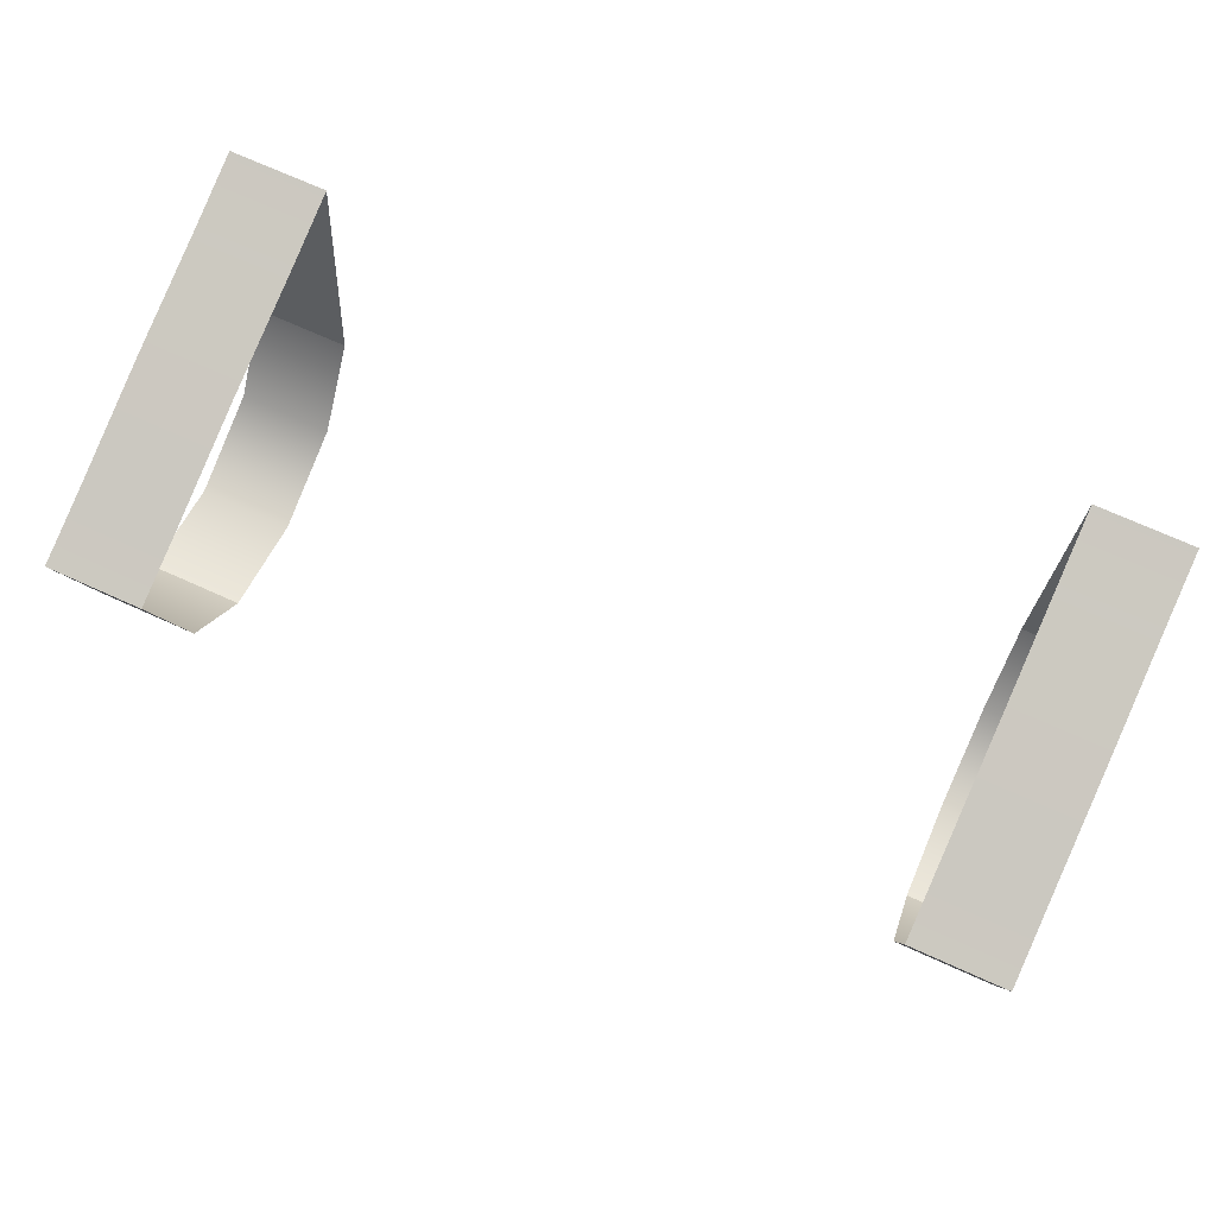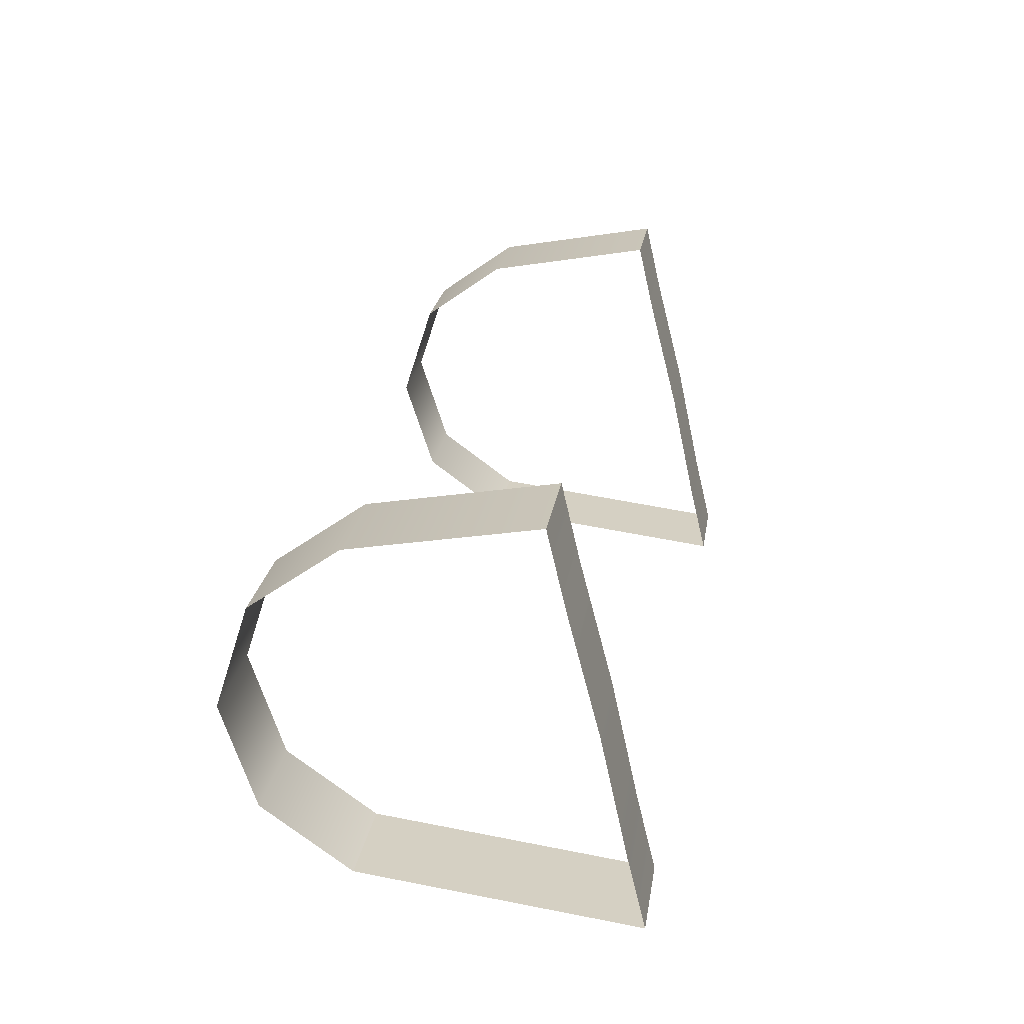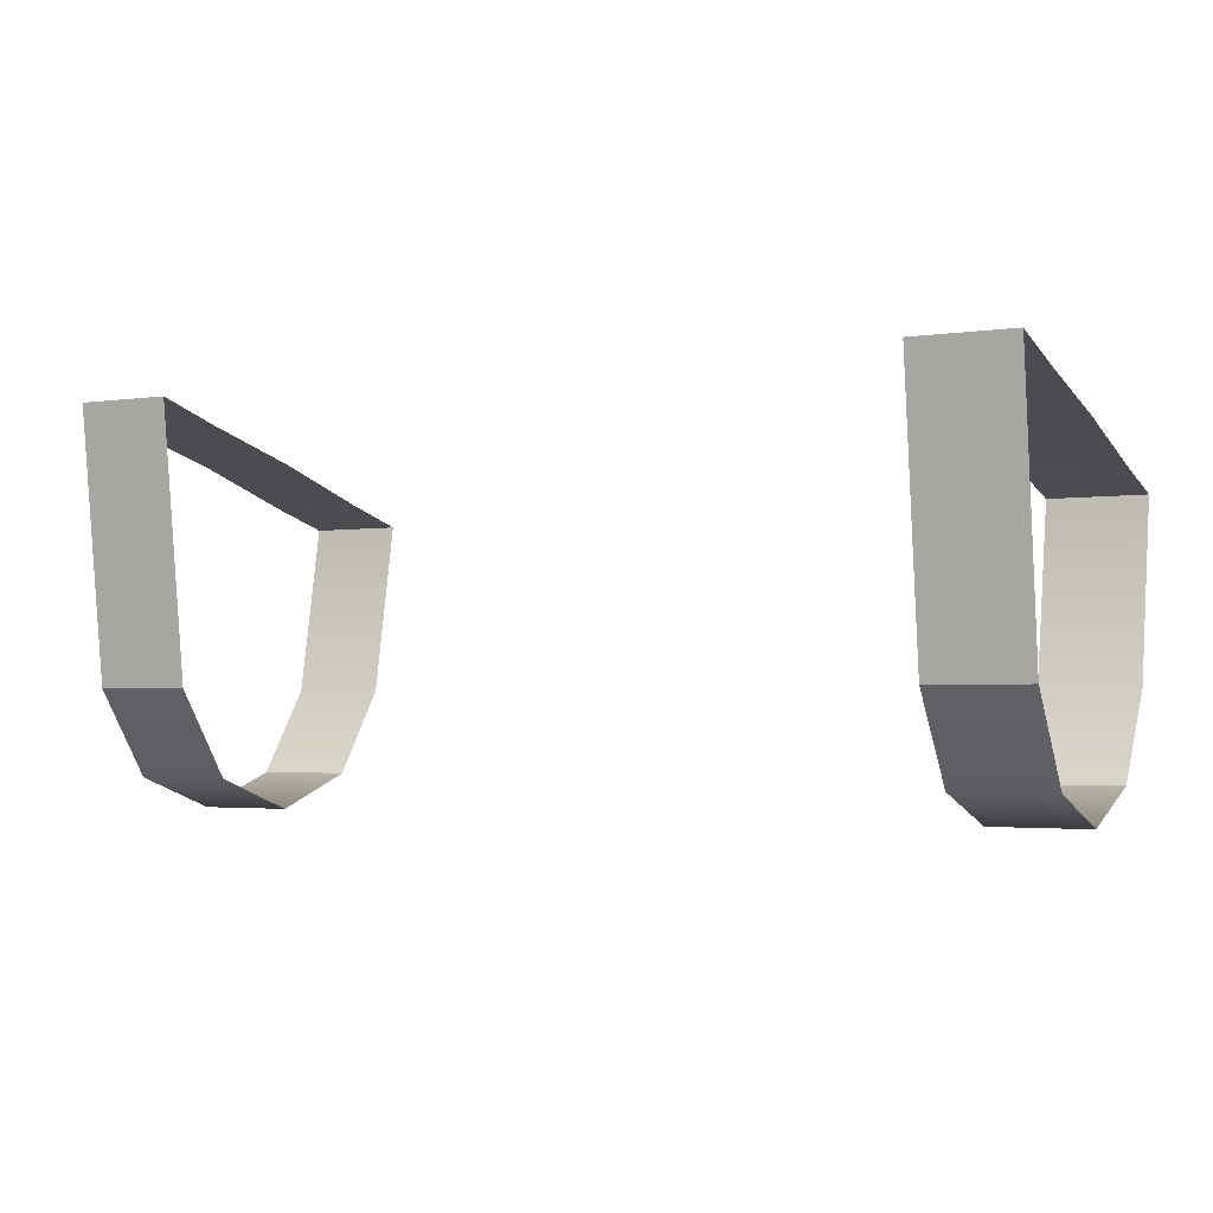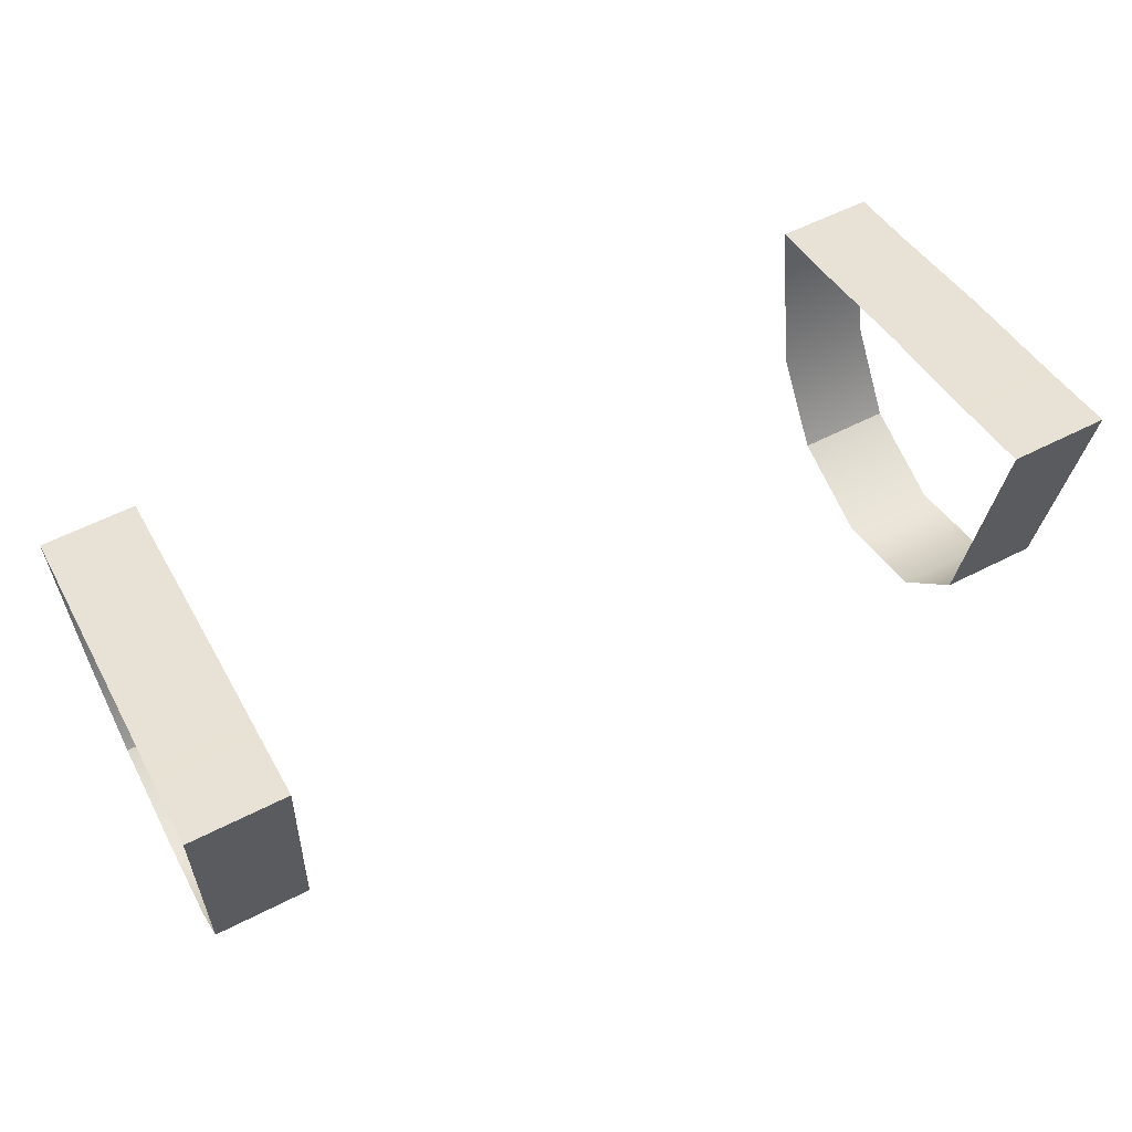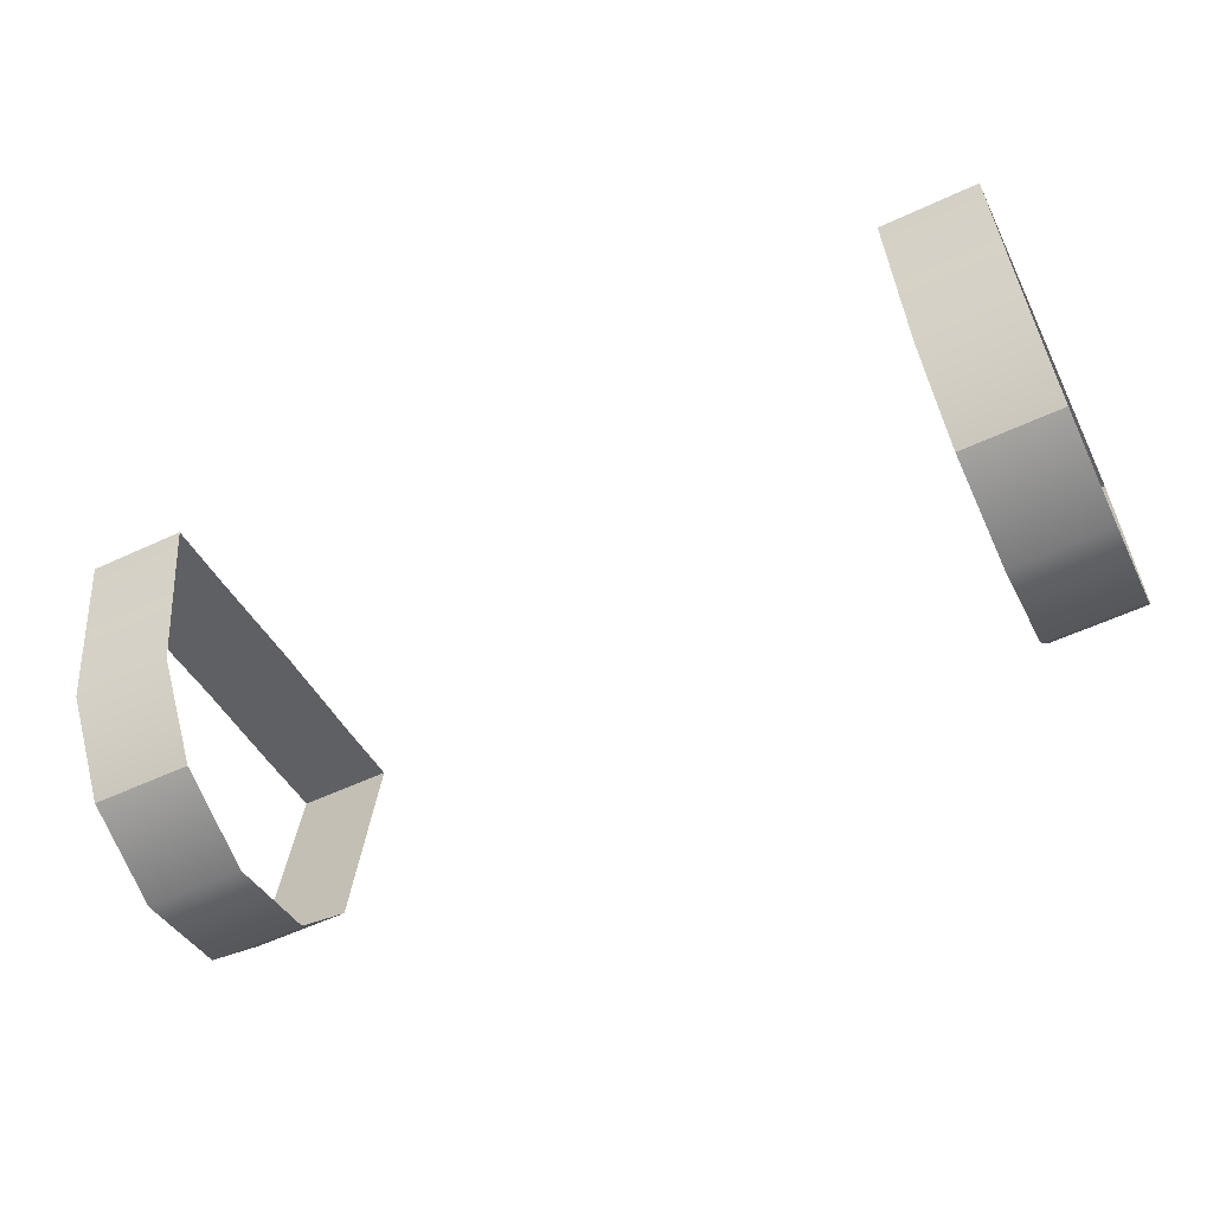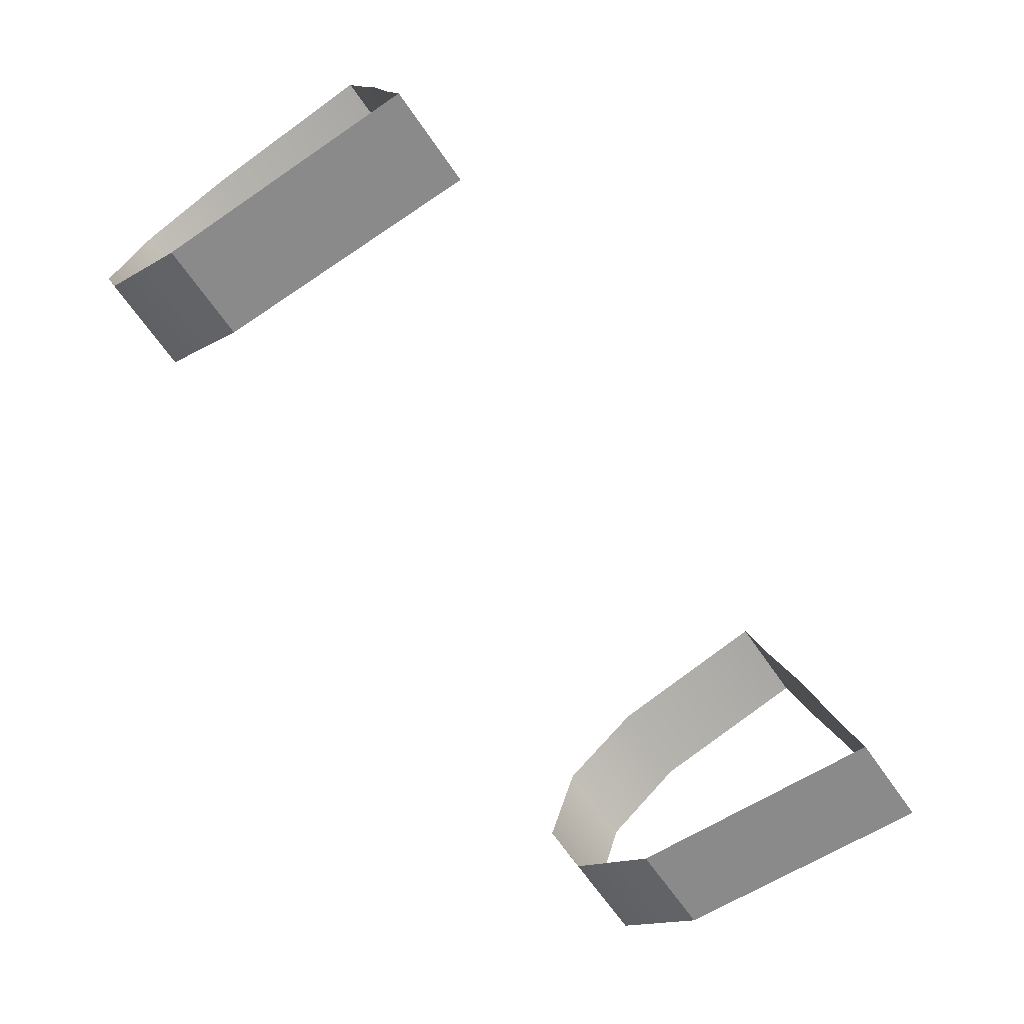
<metadata>
{"format":"obj","ext":"obj","renderer":"f3d","projection":"perspective","resolution":1024,"background":"white","views":[{"elev":72.9,"azim":-155.9,"up":"+Z"},{"elev":24.4,"azim":-81.0,"up":"+Y"},{"elev":-2.6,"azim":27.2,"up":"+Z"},{"elev":58.5,"azim":-27.8,"up":"+Z"},{"elev":-58.1,"azim":-154.4,"up":"+Z"},{"elev":-68.3,"azim":-55.0,"up":"+Y"}]}
</metadata>
<code>
o Mesh_74_Mesh_74.001
v 0.38 0.8687 0.8931
v 0.3757 0.8687 0.8931
v 0.38 0.8633 0.8942
v 0.3757 0.8633 0.8942
v 0.38 0.86 0.895
v 0.3757 0.86 0.895
v 0.38 0.8615 0.8831
v 0.38 0.86 0.895
v 0.3757 0.86 0.895
v 0.3757 0.8615 0.8831
v 0.38 0.8615 0.8831
v 0.3757 0.8615 0.8831
v 0.38 0.8642 0.8794
v 0.3757 0.8642 0.8794
v 0.38 0.8687 0.8779
v 0.3757 0.8687 0.8779
v 0.38 0.8731 0.8794
v 0.3757 0.8731 0.8794
v 0.38 0.8731 0.8794
v 0.3757 0.8731 0.8794
v 0.38 0.8759 0.8831
v 0.3757 0.8759 0.8831
v 0.38 0.8773 0.8909
v 0.3757 0.8773 0.8909
v 0.38 0.8773 0.8909
v 0.3757 0.8773 0.8909
v 0.38 0.874 0.8917
v 0.3757 0.874 0.8917
v 0.3398 0.8687 0.8931
v 0.3398 0.8633 0.8942
v 0.344 0.8687 0.8931
v 0.344 0.8633 0.8942
v 0.3398 0.86 0.895
v 0.344 0.86 0.895
v 0.3398 0.86 0.895
v 0.3398 0.8615 0.8831
v 0.344 0.86 0.895
v 0.344 0.8615 0.8831
v 0.3398 0.8615 0.8831
v 0.3398 0.8642 0.8794
v 0.344 0.8615 0.8831
v 0.344 0.8642 0.8794
v 0.3398 0.8687 0.8779
v 0.344 0.8687 0.8779
v 0.3398 0.8731 0.8794
v 0.344 0.8731 0.8794
v 0.3398 0.8731 0.8794
v 0.3398 0.8759 0.8831
v 0.344 0.8731 0.8794
v 0.344 0.8759 0.8831
v 0.3398 0.8773 0.8909
v 0.344 0.8773 0.8909
v 0.3398 0.874 0.8917
v 0.344 0.8773 0.8909
v 0.3398 0.8773 0.8909
v 0.344 0.874 0.8917
f 1 2 3
f 2 4 3
f 3 4 5
f 4 6 5
f 7 8 9
f 9 10 7
f 11 12 13
f 12 14 13
f 15 14 16
f 14 15 13
f 17 16 18
f 16 17 15
f 19 20 21
f 20 22 21
f 23 21 22
f 22 24 23
f 25 26 27
f 26 28 27
f 27 28 1
f 28 2 1
f 29 30 31
f 31 30 32
f 30 33 32
f 32 33 34
f 35 36 37
f 37 36 38
f 39 40 41
f 41 40 42
f 43 44 42
f 43 42 40
f 45 46 44
f 45 44 43
f 47 48 49
f 49 48 50
f 48 51 50
f 50 51 52
f 53 54 55
f 54 53 56
f 53 29 56
f 56 29 31

</code>
